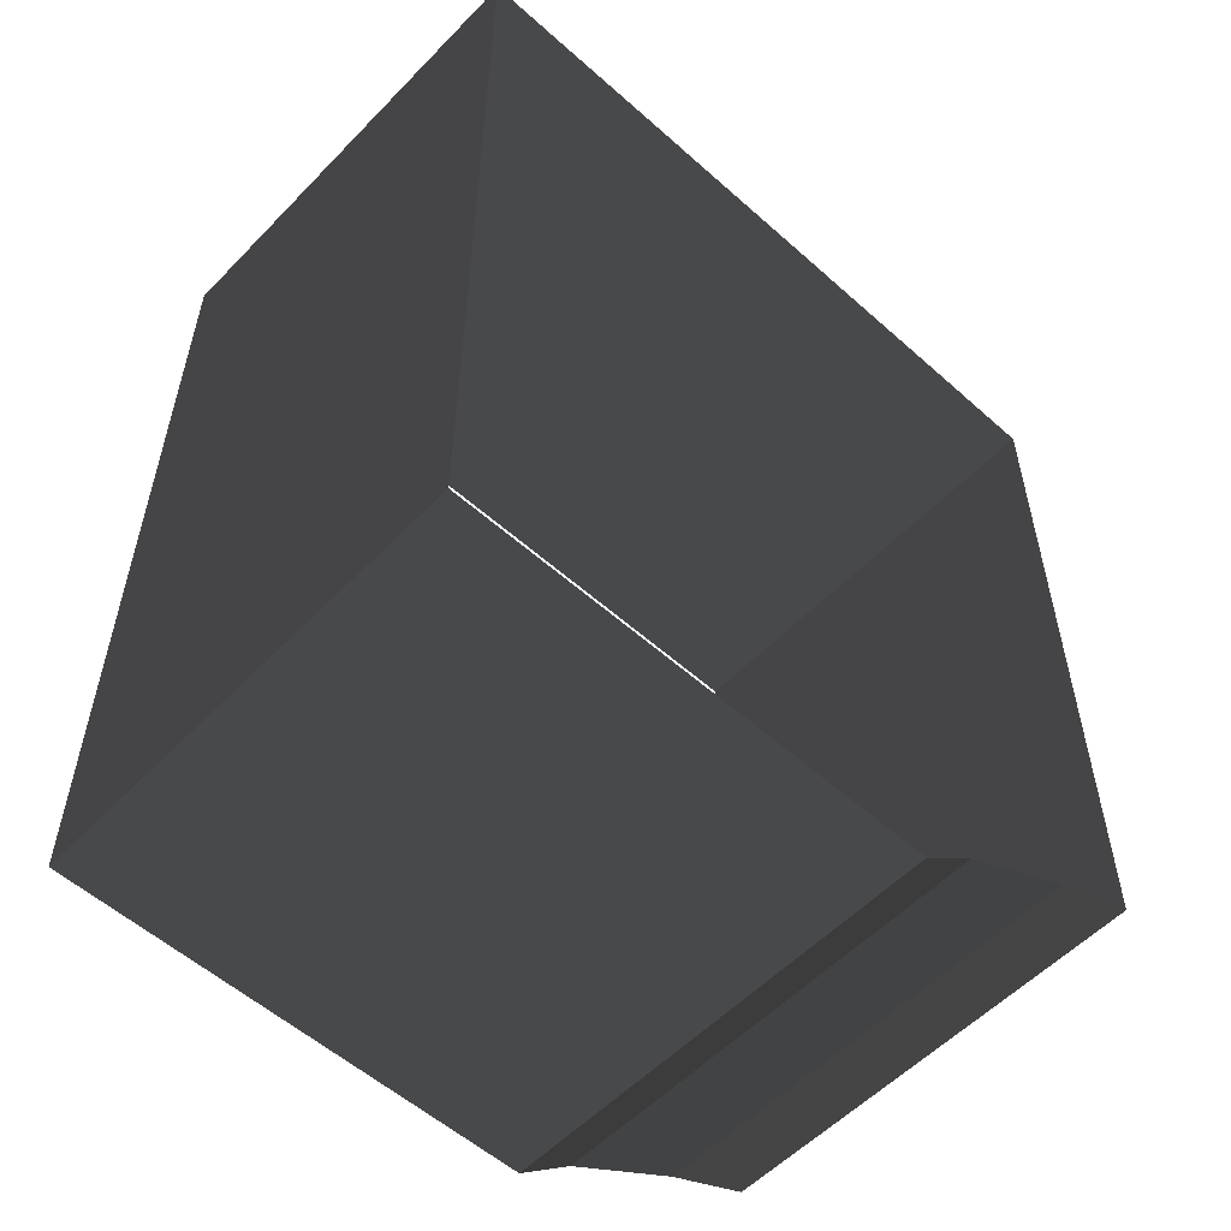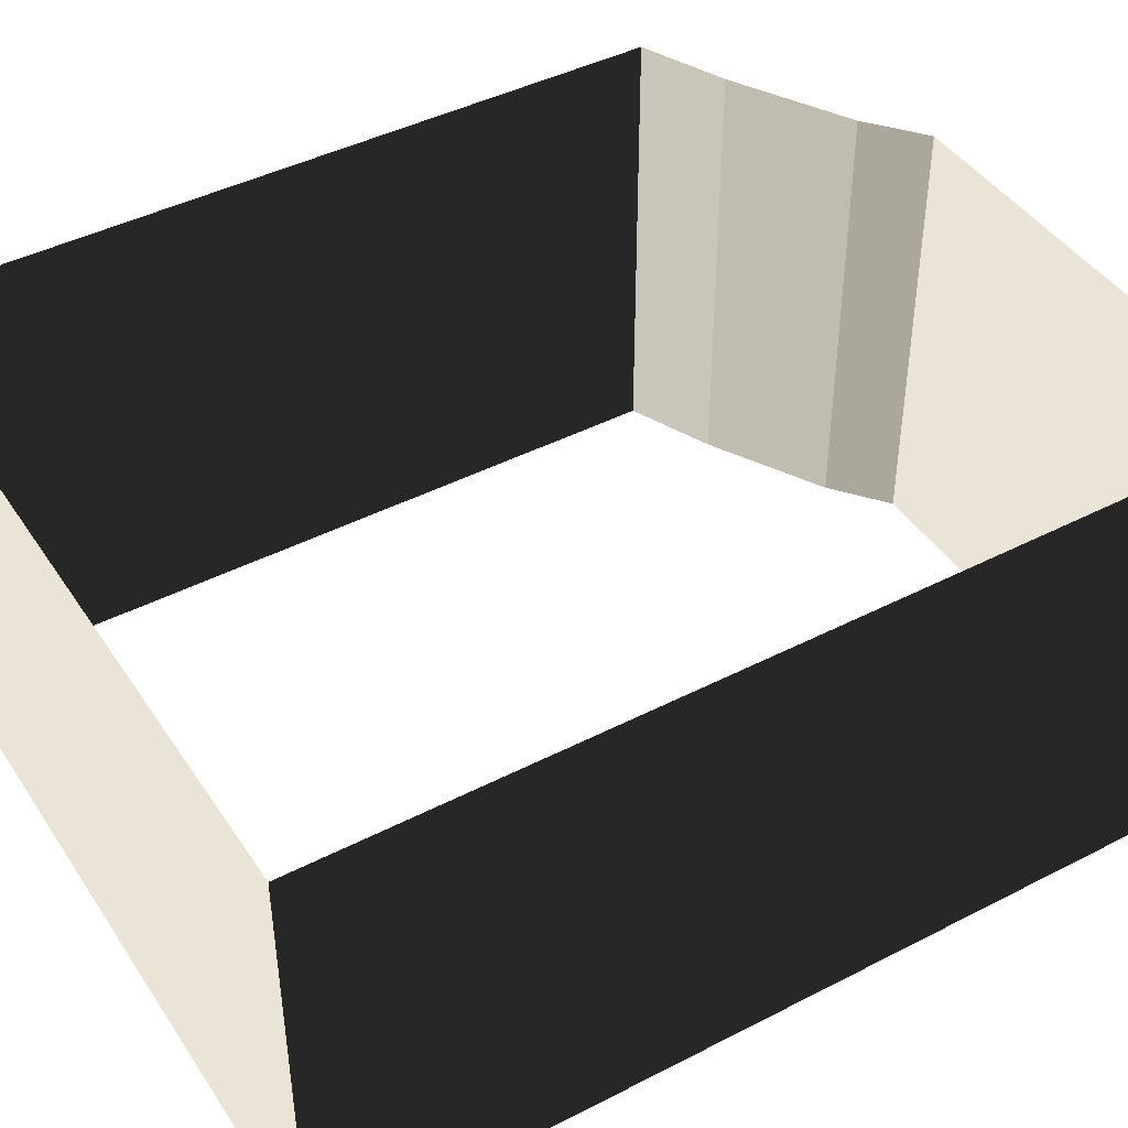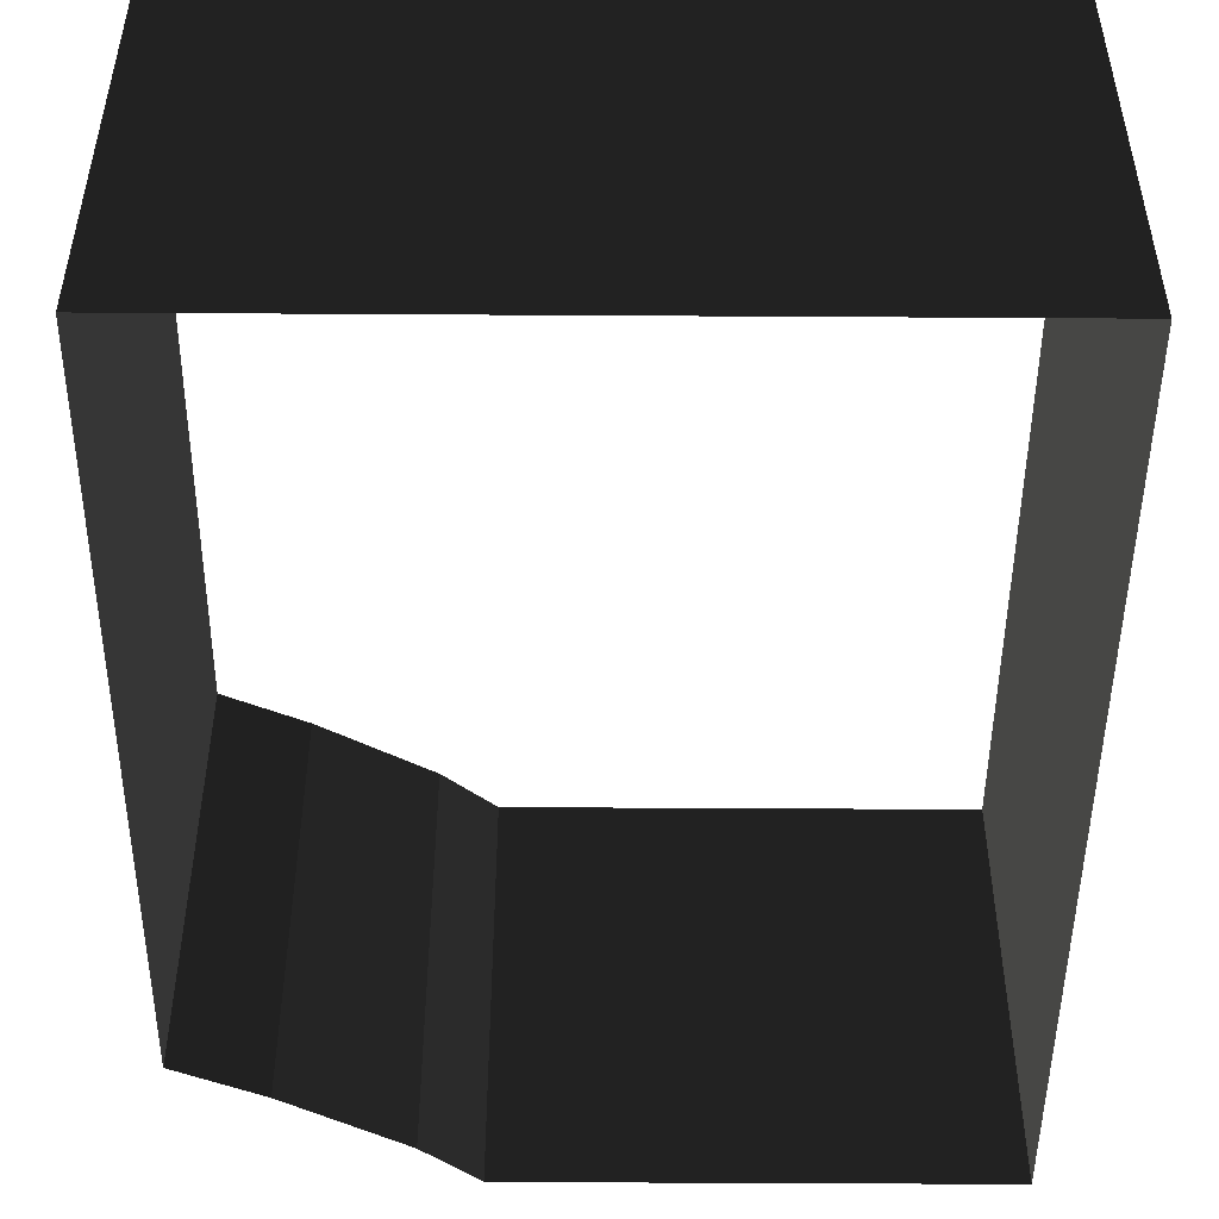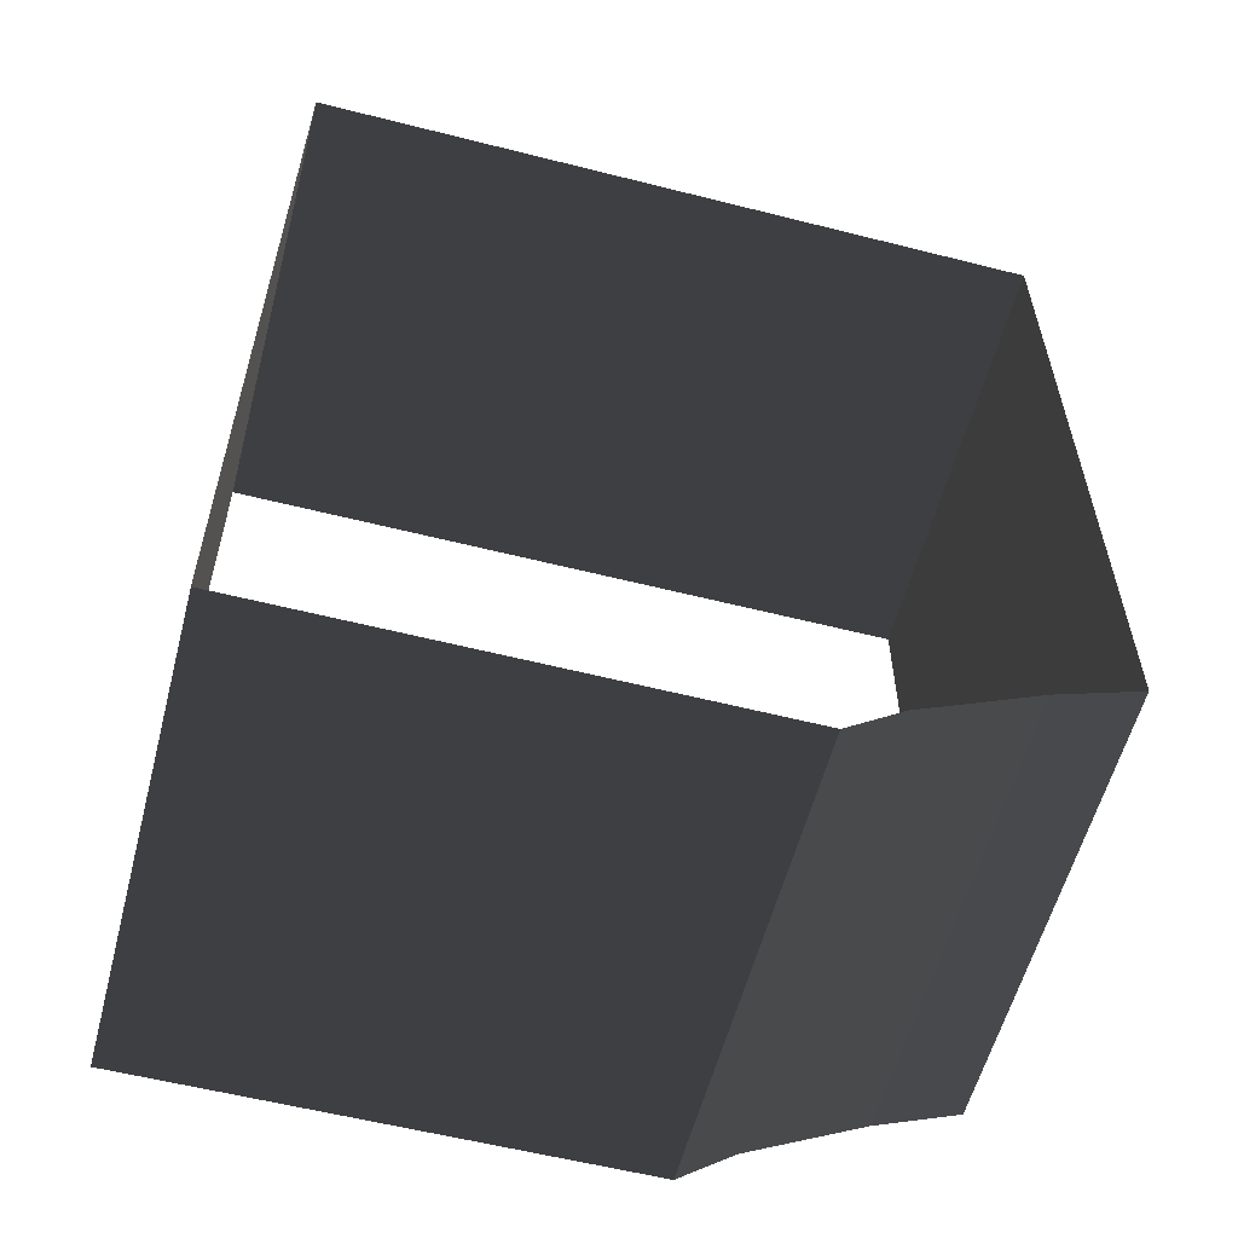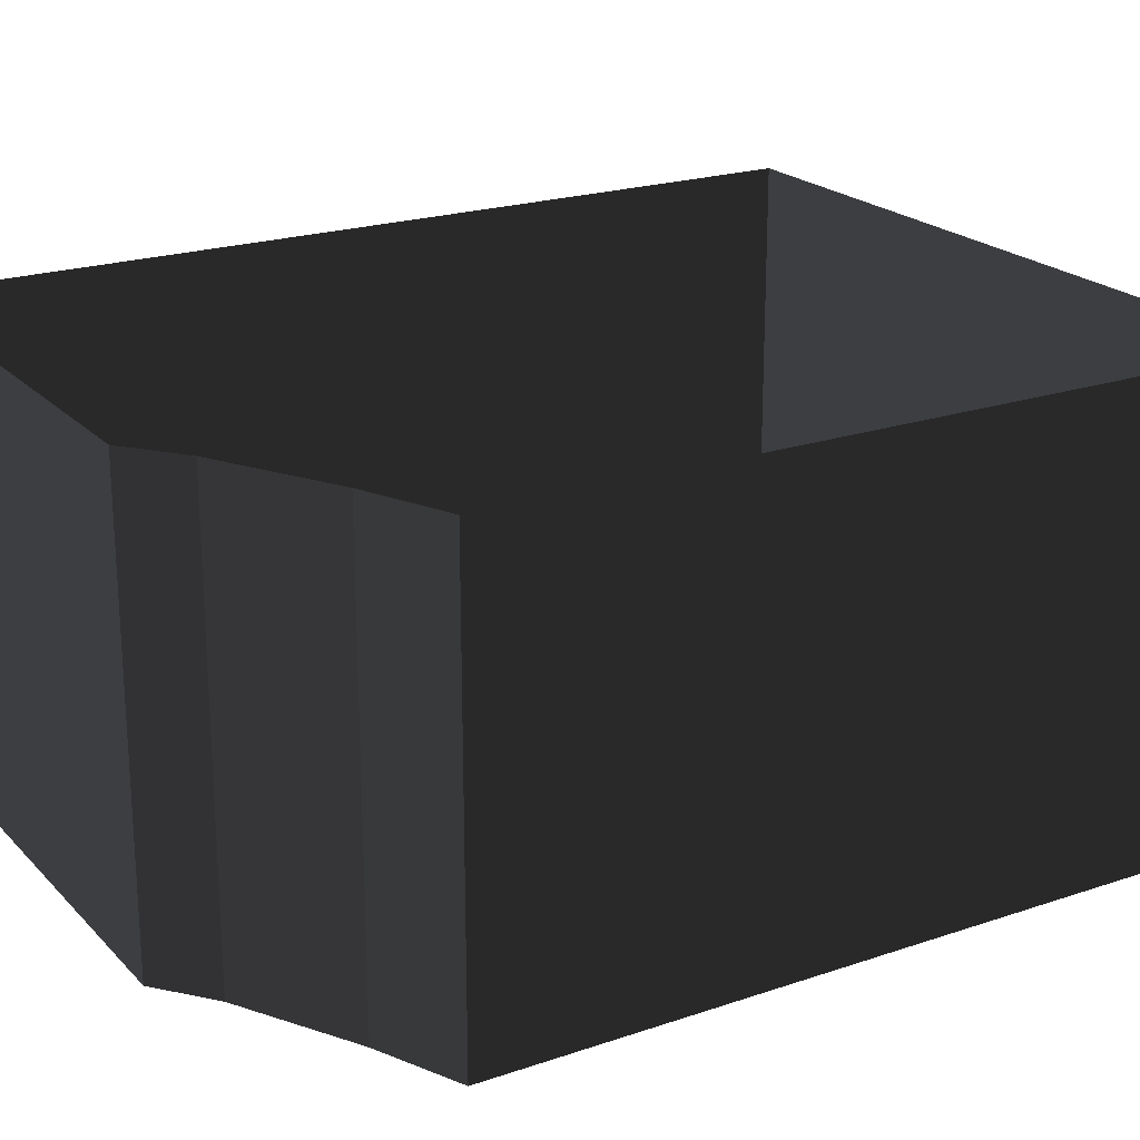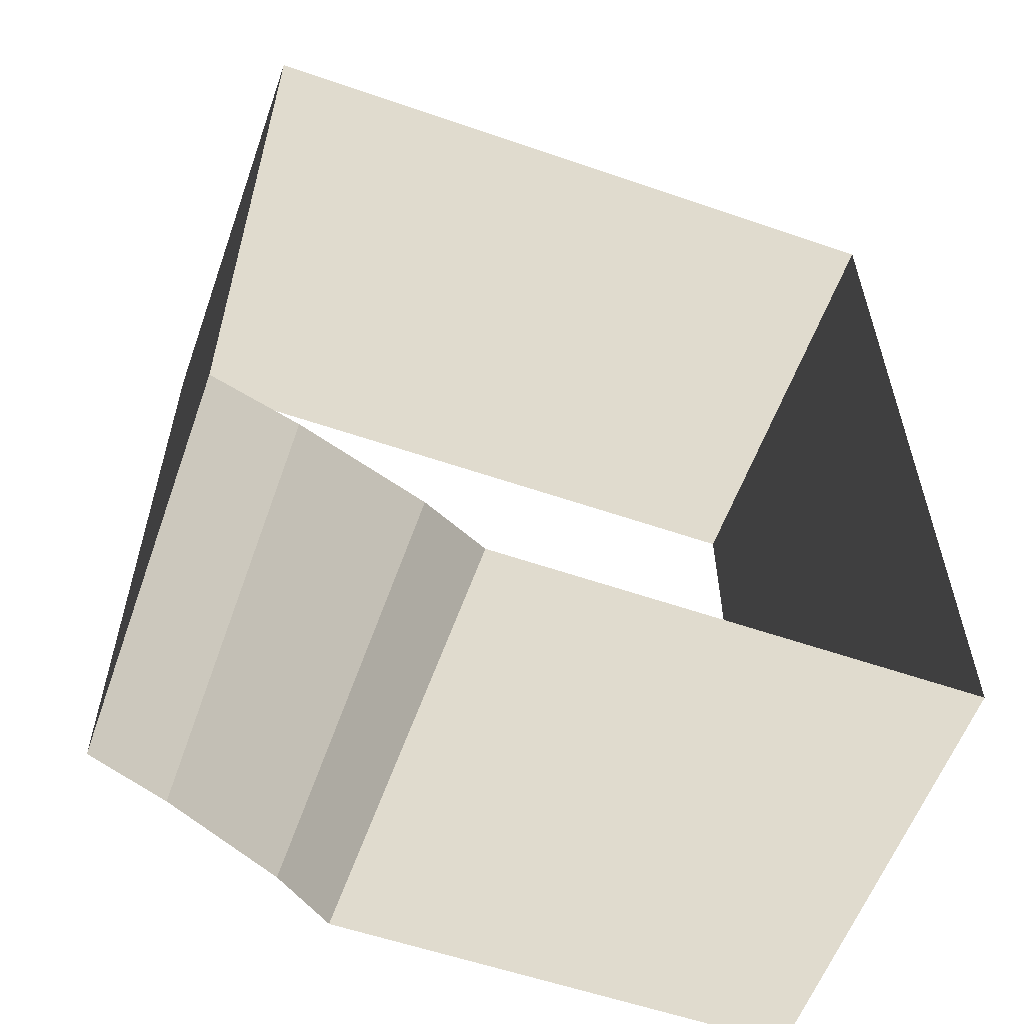
<metadata>
{"format":"obj","ext":"obj","renderer":"f3d","projection":"perspective","resolution":1024,"background":"white","views":[{"elev":-55.7,"azim":-43.1,"up":"+Y"},{"elev":43.7,"azim":-121.2,"up":"+Z"},{"elev":-48.6,"azim":179.6,"up":"+Z"},{"elev":-58.0,"azim":-14.7,"up":"+Y"},{"elev":21.5,"azim":59.1,"up":"+Z"},{"elev":-58.0,"azim":160.4,"up":"+Y"}]}
</metadata>
<code>
v 0.8009 -0.8701 -0.5654
v 0.8009 -0.8701 0.4248
v 0.8009 0.8009 0.4248
v 0.8009 0.8009 -0.5654
v 0.3513 -1.098 -0.5654
v 0.3513 -1.098 0.4248
v 0.6116 -0.9535 0.4248
v 0.6116 -0.9535 -0.5654
v -0.8009 0.8009 -0.5654
v -0.8009 0.8009 0.4248
v -0.8009 -1.197 0.4248
v -0.8009 -1.197 -0.5654
v -0.8009 -1.197 -0.5654
v -0.8009 -1.197 0.4248
v 0.229 -1.197 0.4248
v 0.229 -1.197 -0.5654
v 0.8009 0.8009 -0.5654
v 0.8009 0.8009 0.4248
v -0.8009 0.8009 0.4248
v -0.8009 0.8009 -0.5654
v 0.229 -1.197 -0.5654
v 0.229 -1.197 0.4248
v 0.3513 -1.098 0.4248
v 0.3513 -1.098 -0.5654
v 0.6116 -0.9535 -0.5654
v 0.6116 -0.9535 0.4248
v 0.8009 -0.8701 0.4248
v 0.8009 -0.8701 -0.5654
g Building_2parts_34127_331
f 1 3 2
f 1 4 3
f 5 7 6
f 5 8 7
f 9 11 10
f 9 12 11
f 13 15 14
f 13 16 15
f 17 19 18
f 17 20 19
f 21 23 22
f 21 24 23
f 25 27 26
f 25 28 27

</code>
